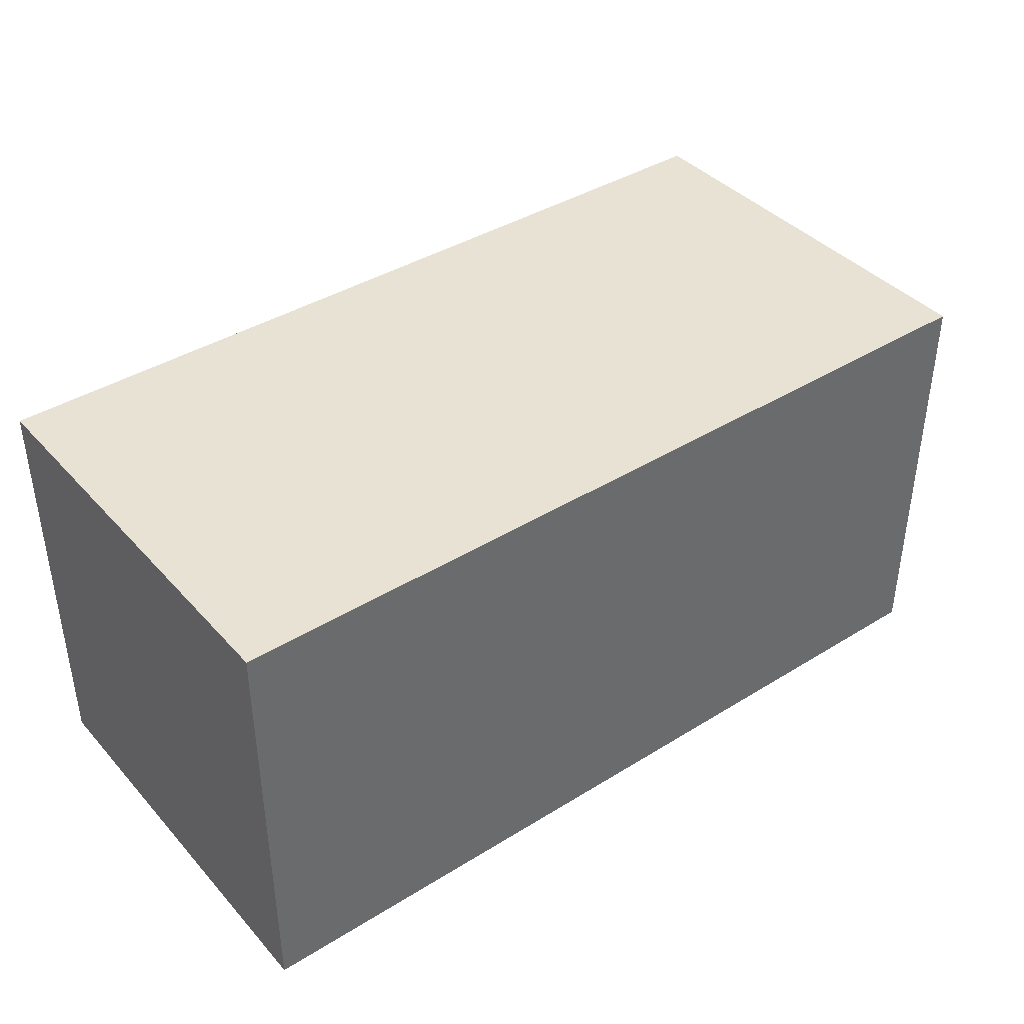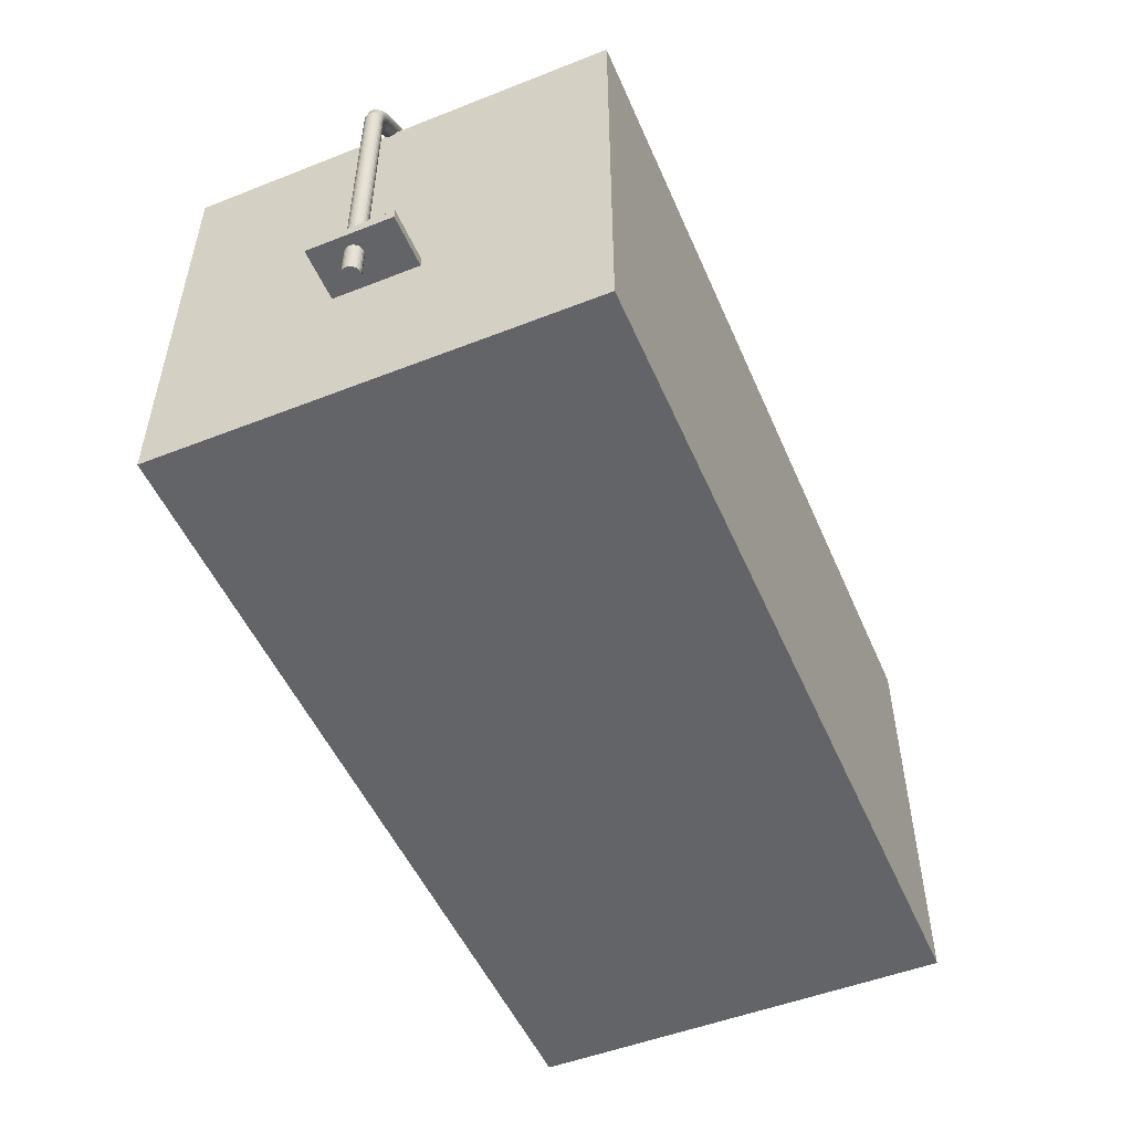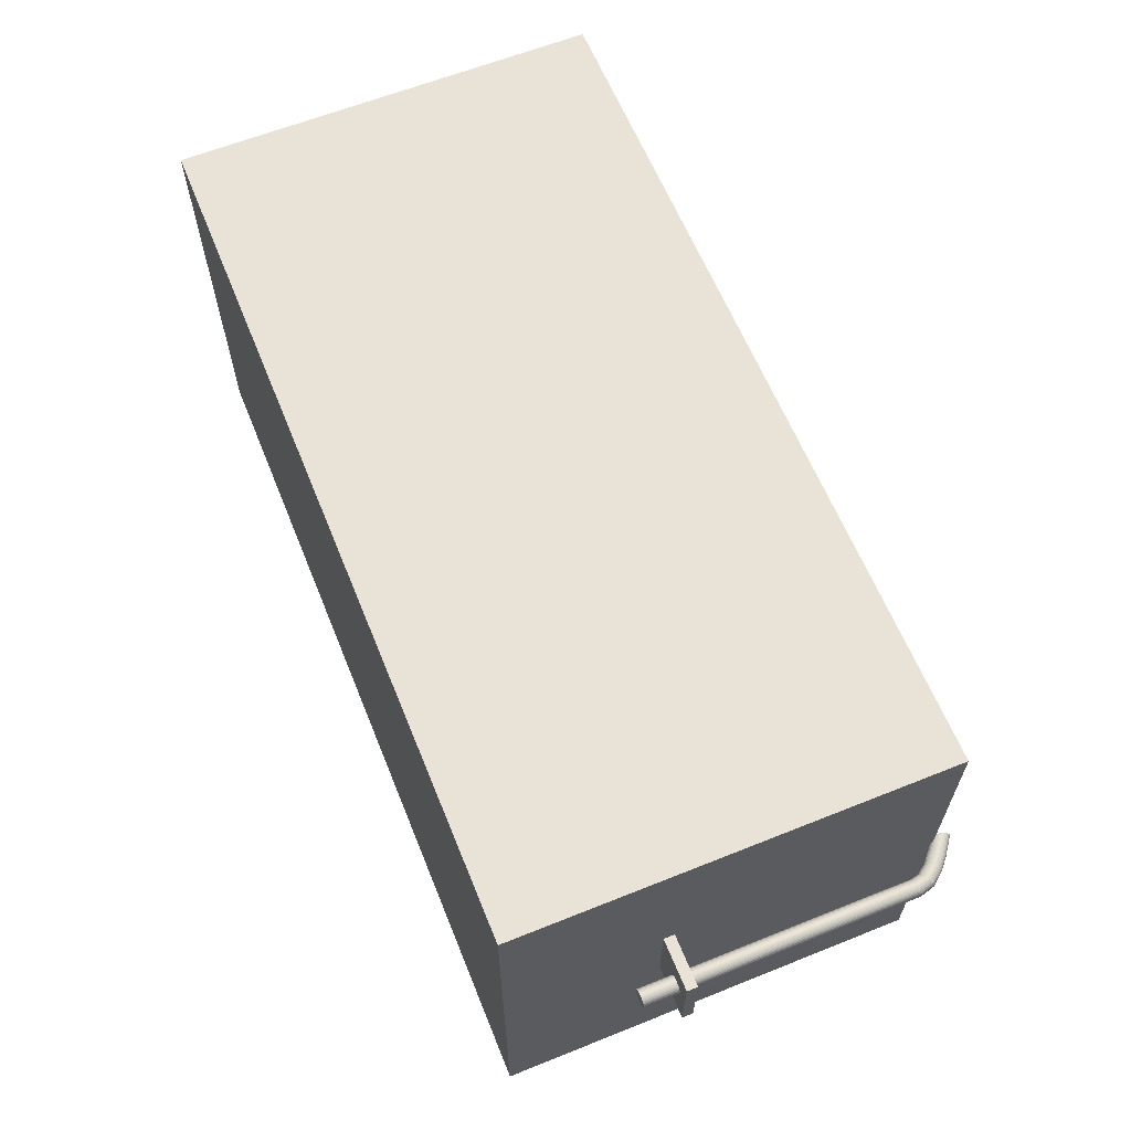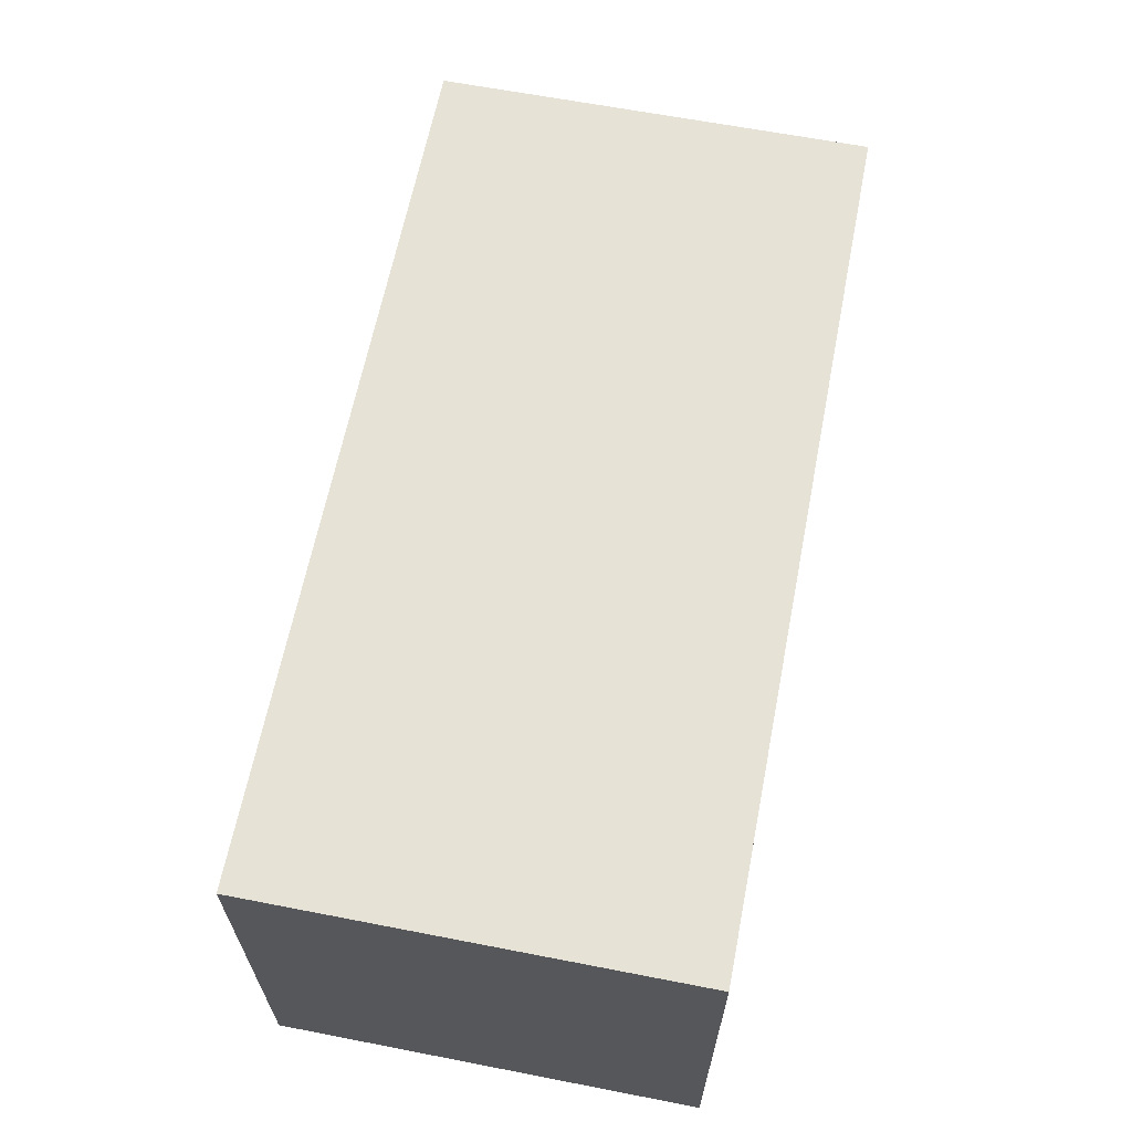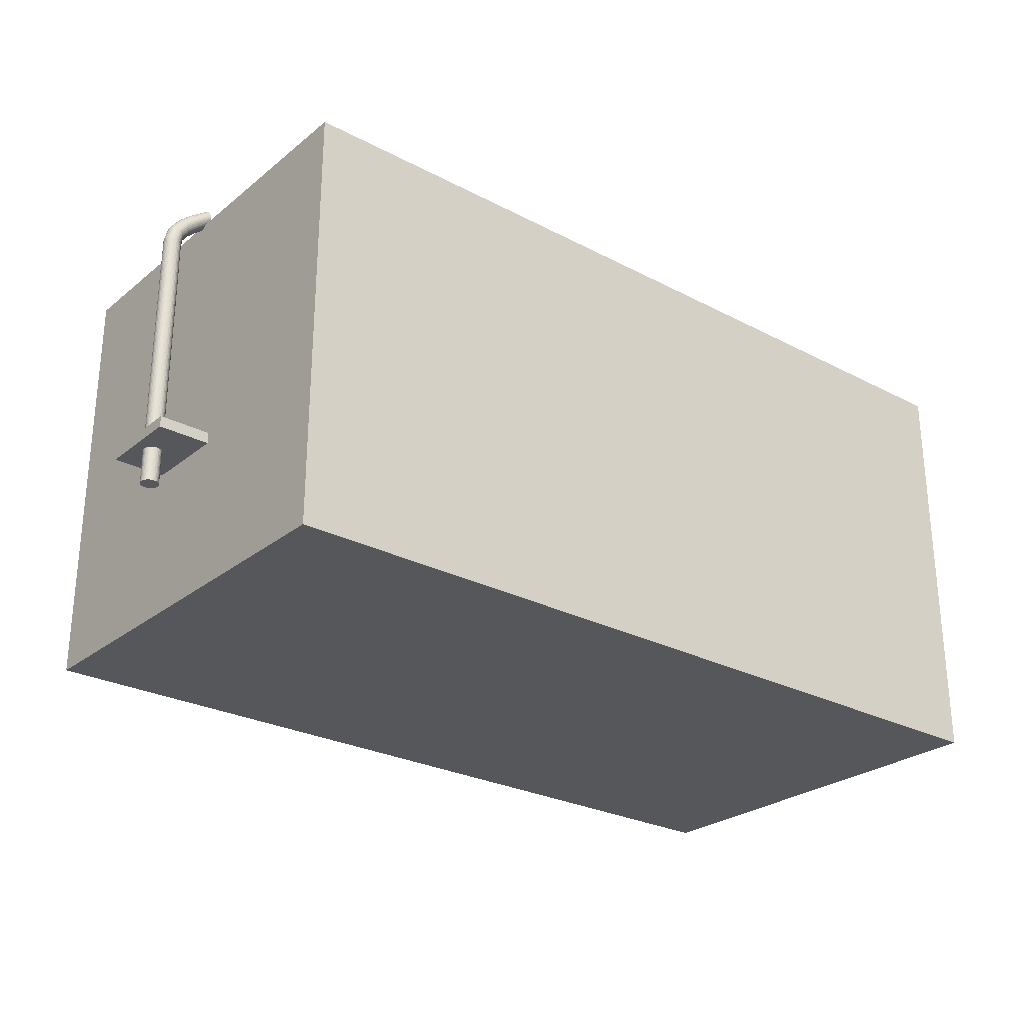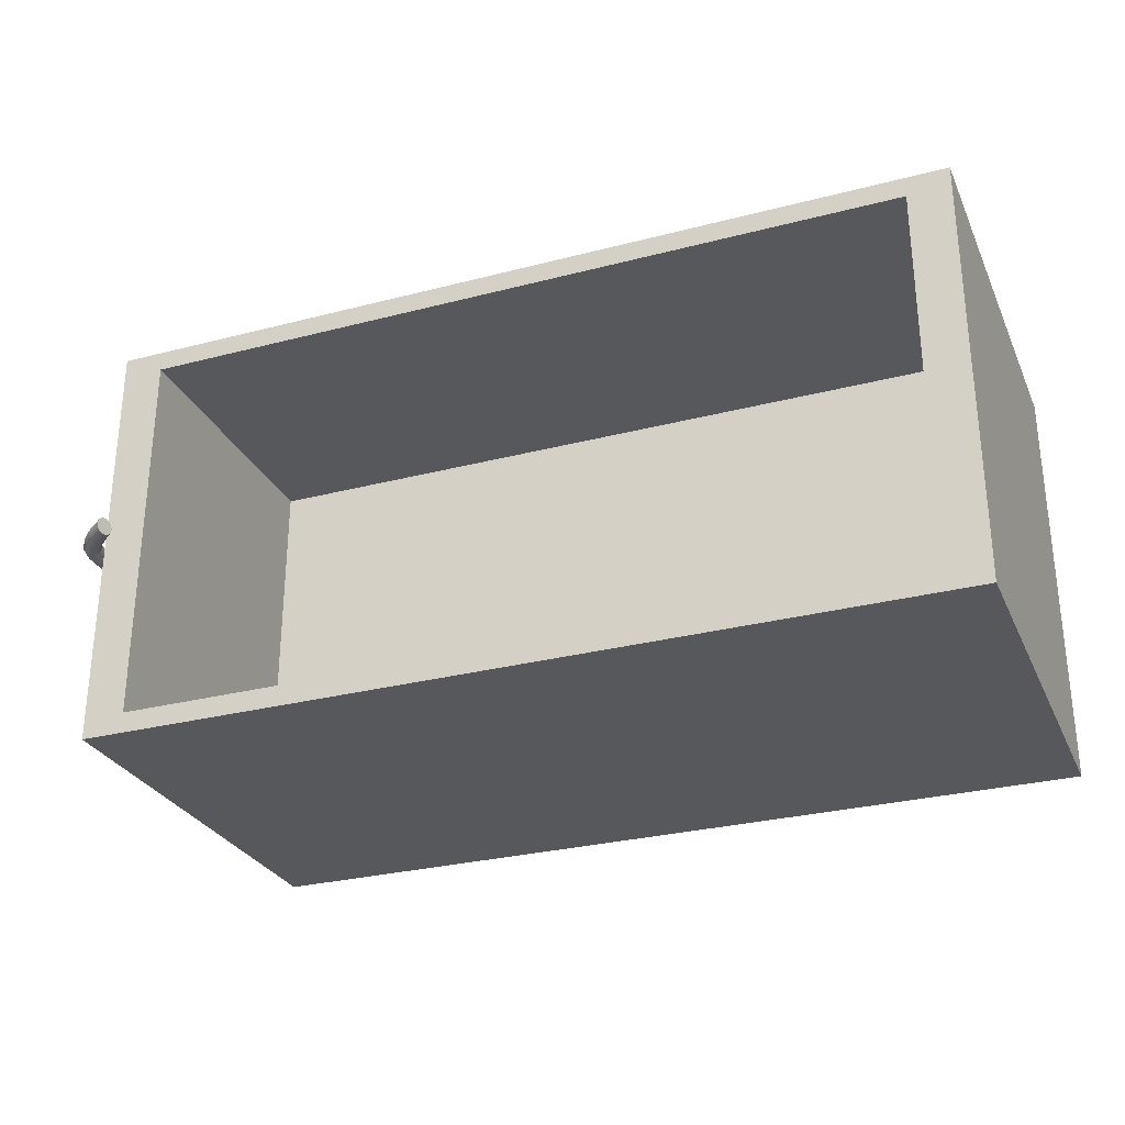
<metadata>
{"format":"obj","ext":"obj","renderer":"f3d","projection":"perspective","resolution":1024,"background":"white","views":[{"elev":40.0,"azim":-37.4,"up":"+Z"},{"elev":-51.1,"azim":113.1,"up":"+Y"},{"elev":62.5,"azim":67.9,"up":"+Z"},{"elev":63.5,"azim":-78.9,"up":"+Z"},{"elev":-26.7,"azim":140.8,"up":"+Y"},{"elev":-28.8,"azim":-158.8,"up":"+Z"}]}
</metadata>
<code>
o Cube
v 2.013 -0.8654 1
v -2.013 -0.8654 1
v -2.013 -0.8654 -1
v 2.013 -0.8654 -1
v 2.013 1.135 1
v -2.013 1.135 1
v -2.013 1.135 -1
v 2.013 1.135 -1
v 1.817 1.135 0.9026
v -1.817 1.135 0.9026
v 1.817 1.135 -0.9026
v -1.817 1.135 -0.9026
v 1.817 -0.2019 0.9026
v -1.817 -0.2019 0.9026
v 1.817 -0.2019 -0.9026
v -1.817 -0.2019 -0.9026
v 2.207 0.8103 0.04682
v 2.207 -0.3111 0.04682
v 2.206 0.8103 0.03858
v 2.206 -0.3111 0.03858
v 2.204 0.8103 0.03065
v 2.204 -0.3111 0.03065
v 2.2 0.8103 0.02335
v 2.2 -0.3111 0.02335
v 2.195 0.8103 0.01694
v 2.195 -0.3111 0.01694
v 2.188 0.8103 0.01169
v 2.188 -0.3111 0.01169
v 2.181 0.8103 0.007783
v 2.181 -0.3111 0.007783
v 2.173 0.8103 0.005379
v 2.173 -0.3111 0.005378
v 2.165 0.8103 0.004567
v 2.165 -0.3111 0.004566
v 2.157 0.8103 0.005379
v 2.157 -0.3111 0.005378
v 2.149 0.8103 0.007783
v 2.149 -0.3111 0.007783
v 2.141 0.8103 0.01169
v 2.141 -0.3111 0.01169
v 2.135 0.8103 0.01694
v 2.135 -0.3111 0.01694
v 2.13 0.8103 0.02335
v 2.13 -0.3111 0.02335
v 2.126 0.8103 0.03065
v 2.126 -0.3111 0.03065
v 2.124 0.8103 0.03858
v 2.124 -0.3111 0.03858
v 2.123 0.8103 0.04682
v 2.123 -0.3111 0.04682
v 2.124 0.8103 0.05507
v 2.124 -0.3111 0.05507
v 2.126 0.8103 0.06299
v 2.126 -0.3111 0.06299
v 2.13 0.8103 0.0703
v 2.13 -0.3111 0.0703
v 2.135 0.8103 0.0767
v 2.135 -0.3111 0.0767
v 2.141 0.8103 0.08196
v 2.141 -0.3111 0.08196
v 2.149 0.8103 0.08586
v 2.149 -0.3111 0.08586
v 2.157 0.8103 0.08827
v 2.157 -0.3111 0.08827
v 2.165 0.8103 0.08908
v 2.165 -0.3111 0.08908
v 2.173 0.8103 0.08827
v 2.173 -0.3111 0.08827
v 2.181 0.8103 0.08586
v 2.181 -0.3111 0.08586
v 2.188 0.8103 0.08196
v 2.188 -0.3111 0.08196
v 2.195 0.8103 0.0767
v 2.195 -0.3111 0.0767
v 2.2 0.8103 0.0703
v 2.2 -0.3111 0.0703
v 2.204 0.8103 0.06299
v 2.204 -0.3111 0.06299
v 2.206 0.8103 0.05507
v 2.206 -0.3111 0.05507
v 2.206 0.9877 0.04682
v 2.205 0.9875 0.03858
v 2.203 0.987 0.03065
v 2.199 0.9861 0.02335
v 2.194 0.9849 0.01694
v 2.188 0.9835 0.01169
v 2.181 0.9818 0.007783
v 2.173 0.98 0.005379
v 2.165 0.9782 0.004567
v 2.157 0.9763 0.005379
v 2.149 0.9745 0.007783
v 2.142 0.9729 0.01169
v 2.136 0.9714 0.01694
v 2.131 0.9702 0.02335
v 2.127 0.9694 0.03065
v 2.125 0.9688 0.03858
v 2.124 0.9686 0.04682
v 2.125 0.9688 0.05507
v 2.127 0.9694 0.06299
v 2.131 0.9702 0.0703
v 2.136 0.9714 0.0767
v 2.142 0.9729 0.08196
v 2.149 0.9745 0.08586
v 2.157 0.9763 0.08827
v 2.165 0.9782 0.08908
v 2.173 0.98 0.08827
v 2.181 0.9818 0.08586
v 2.188 0.9835 0.08196
v 2.194 0.9849 0.0767
v 2.199 0.9861 0.0703
v 2.203 0.987 0.06299
v 2.205 0.9875 0.05507
v 2.187 1.057 0.04682
v 2.187 1.057 0.03858
v 2.185 1.055 0.03065
v 2.181 1.053 0.02335
v 2.177 1.05 0.01694
v 2.172 1.047 0.01169
v 2.166 1.043 0.007783
v 2.159 1.038 0.005379
v 2.152 1.034 0.004567
v 2.145 1.029 0.005379
v 2.139 1.025 0.007783
v 2.132 1.021 0.01169
v 2.127 1.017 0.01694
v 2.123 1.015 0.02335
v 2.119 1.012 0.03065
v 2.117 1.011 0.03858
v 2.117 1.011 0.04682
v 2.117 1.011 0.05507
v 2.119 1.012 0.06299
v 2.123 1.015 0.0703
v 2.127 1.017 0.0767
v 2.132 1.021 0.08196
v 2.139 1.025 0.08586
v 2.145 1.029 0.08827
v 2.152 1.034 0.08908
v 2.159 1.038 0.08827
v 2.166 1.043 0.08586
v 2.172 1.047 0.08196
v 2.177 1.05 0.0767
v 2.181 1.053 0.0703
v 2.185 1.055 0.06299
v 2.187 1.057 0.05507
v 2.142 1.116 0.04682
v 2.142 1.116 0.03858
v 2.14 1.114 0.03065
v 2.137 1.111 0.02335
v 2.134 1.107 0.01694
v 2.129 1.102 0.01169
v 2.124 1.097 0.007783
v 2.119 1.091 0.005379
v 2.114 1.085 0.004567
v 2.108 1.079 0.005379
v 2.103 1.073 0.007783
v 2.098 1.068 0.01169
v 2.093 1.063 0.01694
v 2.09 1.059 0.02335
v 2.087 1.056 0.03065
v 2.086 1.054 0.03858
v 2.085 1.054 0.04682
v 2.086 1.054 0.05507
v 2.087 1.056 0.06299
v 2.09 1.059 0.0703
v 2.093 1.063 0.0767
v 2.098 1.068 0.08196
v 2.103 1.073 0.08586
v 2.108 1.079 0.08827
v 2.114 1.085 0.08908
v 2.119 1.091 0.08827
v 2.124 1.097 0.08586
v 2.129 1.102 0.08196
v 2.134 1.107 0.0767
v 2.137 1.111 0.0703
v 2.14 1.114 0.06299
v 2.142 1.116 0.05507
v 2.089 1.165 0.04682
v 2.088 1.164 0.03858
v 2.087 1.162 0.03065
v 2.084 1.159 0.02335
v 2.081 1.155 0.01694
v 2.077 1.15 0.01169
v 2.073 1.144 0.007783
v 2.068 1.138 0.005379
v 2.063 1.131 0.004567
v 2.058 1.125 0.005379
v 2.053 1.119 0.007783
v 2.048 1.113 0.01169
v 2.044 1.108 0.01694
v 2.041 1.104 0.02335
v 2.039 1.1 0.03065
v 2.037 1.099 0.03858
v 2.037 1.098 0.04682
v 2.037 1.099 0.05507
v 2.039 1.1 0.06299
v 2.041 1.104 0.0703
v 2.044 1.108 0.0767
v 2.048 1.113 0.08196
v 2.053 1.119 0.08586
v 2.058 1.125 0.08827
v 2.063 1.131 0.08908
v 2.068 1.138 0.08827
v 2.073 1.144 0.08586
v 2.077 1.15 0.08196
v 2.081 1.155 0.0767
v 2.084 1.159 0.0703
v 2.087 1.162 0.06299
v 2.088 1.164 0.05507
v 2.006 1.226 0.04682
v 2.005 1.225 0.03858
v 2.005 1.222 0.03065
v 2.004 1.219 0.02335
v 2.002 1.214 0.01694
v 2 1.208 0.01169
v 1.998 1.201 0.007783
v 1.996 1.193 0.005379
v 1.993 1.185 0.004567
v 1.991 1.177 0.005379
v 1.988 1.17 0.007783
v 1.986 1.163 0.01169
v 1.984 1.157 0.01694
v 1.983 1.152 0.02335
v 1.982 1.148 0.03065
v 1.981 1.146 0.03858
v 1.981 1.145 0.04682
v 1.981 1.146 0.05507
v 1.982 1.148 0.06299
v 1.983 1.152 0.0703
v 1.984 1.157 0.0767
v 1.986 1.163 0.08196
v 1.988 1.17 0.08586
v 1.991 1.177 0.08827
v 1.993 1.185 0.08908
v 1.996 1.193 0.08827
v 1.998 1.201 0.08586
v 2 1.208 0.08196
v 2.002 1.214 0.0767
v 2.004 1.219 0.0703
v 2.005 1.222 0.06299
v 2.005 1.225 0.05507
v 2.013 -0.8654 1
v -2.013 -0.8654 1
v 2.013 -0.8654 -1
v -2.013 -0.8654 -1
v 1.857 -0.1458 0.2231
v 1.857 -0.09429 0.2231
v 1.857 -0.1458 -0.1743
v 1.857 -0.09429 -0.1743
v 2.254 -0.1458 0.2231
v 2.254 -0.09429 0.2231
v 2.254 -0.1458 -0.1743
v 2.254 -0.09429 -0.1743
f 4 1 241 243
f 7 6 10 12
f 1 5 6 2
f 2 6 7 3
f 3 7 8 4
f 5 1 4 8
f 10 9 13 14
f 6 5 9 10
f 8 7 12 11
f 5 8 11 9
f 13 15 16 14
f 11 12 16 15
f 9 11 15 13
f 12 10 14 16
f 17 18 20 19
f 19 20 22 21
f 21 22 24 23
f 23 24 26 25
f 25 26 28 27
f 27 28 30 29
f 29 30 32 31
f 31 32 34 33
f 33 34 36 35
f 35 36 38 37
f 37 38 40 39
f 39 40 42 41
f 41 42 44 43
f 43 44 46 45
f 45 46 48 47
f 47 48 50 49
f 49 50 52 51
f 51 52 54 53
f 53 54 56 55
f 55 56 58 57
f 57 58 60 59
f 59 60 62 61
f 61 62 64 63
f 63 64 66 65
f 65 66 68 67
f 67 68 70 69
f 69 70 72 71
f 71 72 74 73
f 73 74 76 75
f 75 76 78 77
f 20 18 80 78 76 74 72 70 68 66 64 62 60 58 56 54 52 50 48 46 44 42 40 38 36 34 32 30 28 26 24 22
f 77 78 80 79
f 79 80 18 17
f 31 33 89 88
f 101 102 134 133
f 49 51 98 97
f 67 69 107 106
f 23 25 85 84
f 41 43 94 93
f 59 61 103 102
f 77 79 112 111
f 33 35 90 89
f 51 53 99 98
f 69 71 108 107
f 25 27 86 85
f 43 45 95 94
f 61 63 104 103
f 17 19 82 81
f 79 17 81 112
f 35 37 91 90
f 53 55 100 99
f 71 73 109 108
f 27 29 87 86
f 45 47 96 95
f 63 65 105 104
f 19 21 83 82
f 37 39 92 91
f 55 57 101 100
f 73 75 110 109
f 29 31 88 87
f 47 49 97 96
f 65 67 106 105
f 21 23 84 83
f 39 41 93 92
f 57 59 102 101
f 75 77 111 110
f 136 137 169 168
f 88 89 121 120
f 102 103 135 134
f 89 90 122 121
f 103 104 136 135
f 90 91 123 122
f 104 105 137 136
f 91 92 124 123
f 105 106 138 137
f 92 93 125 124
f 106 107 139 138
f 93 94 126 125
f 107 108 140 139
f 94 95 127 126
f 81 82 114 113
f 108 109 141 140
f 95 96 128 127
f 82 83 115 114
f 109 110 142 141
f 96 97 129 128
f 83 84 116 115
f 110 111 143 142
f 97 98 130 129
f 84 85 117 116
f 111 112 144 143
f 98 99 131 130
f 85 86 118 117
f 112 81 113 144
f 99 100 132 131
f 86 87 119 118
f 100 101 133 132
f 87 88 120 119
f 171 172 204 203
f 123 124 156 155
f 137 138 170 169
f 124 125 157 156
f 138 139 171 170
f 125 126 158 157
f 139 140 172 171
f 126 127 159 158
f 113 114 146 145
f 140 141 173 172
f 127 128 160 159
f 114 115 147 146
f 141 142 174 173
f 128 129 161 160
f 115 116 148 147
f 142 143 175 174
f 129 130 162 161
f 116 117 149 148
f 143 144 176 175
f 130 131 163 162
f 117 118 150 149
f 144 113 145 176
f 131 132 164 163
f 118 119 151 150
f 132 133 165 164
f 119 120 152 151
f 133 134 166 165
f 120 121 153 152
f 134 135 167 166
f 121 122 154 153
f 135 136 168 167
f 122 123 155 154
f 179 180 212 211
f 158 159 191 190
f 145 146 178 177
f 172 173 205 204
f 159 160 192 191
f 146 147 179 178
f 173 174 206 205
f 160 161 193 192
f 147 148 180 179
f 174 175 207 206
f 161 162 194 193
f 148 149 181 180
f 175 176 208 207
f 162 163 195 194
f 149 150 182 181
f 176 145 177 208
f 163 164 196 195
f 150 151 183 182
f 164 165 197 196
f 151 152 184 183
f 165 166 198 197
f 152 153 185 184
f 166 167 199 198
f 153 154 186 185
f 167 168 200 199
f 154 155 187 186
f 168 169 201 200
f 155 156 188 187
f 169 170 202 201
f 156 157 189 188
f 170 171 203 202
f 157 158 190 189
f 209 210 211 212 213 214 215 216 217 218 219 220 221 222 223 224 225 226 227 228 229 230 231 232 233 234 235 236 237 238 239 240
f 206 207 239 238
f 193 194 226 225
f 180 181 213 212
f 207 208 240 239
f 194 195 227 226
f 181 182 214 213
f 208 177 209 240
f 195 196 228 227
f 182 183 215 214
f 196 197 229 228
f 183 184 216 215
f 197 198 230 229
f 184 185 217 216
f 198 199 231 230
f 185 186 218 217
f 199 200 232 231
f 186 187 219 218
f 200 201 233 232
f 187 188 220 219
f 201 202 234 233
f 188 189 221 220
f 202 203 235 234
f 189 190 222 221
f 203 204 236 235
f 190 191 223 222
f 177 178 210 209
f 204 205 237 236
f 191 192 224 223
f 178 179 211 210
f 205 206 238 237
f 192 193 225 224
f 241 242 244 243
f 1 2 242 241
f 3 4 243 244
f 2 3 244 242
f 245 246 248 247
f 247 248 252 251
f 251 252 250 249
f 249 250 246 245
f 247 251 249 245
f 252 248 246 250

</code>
